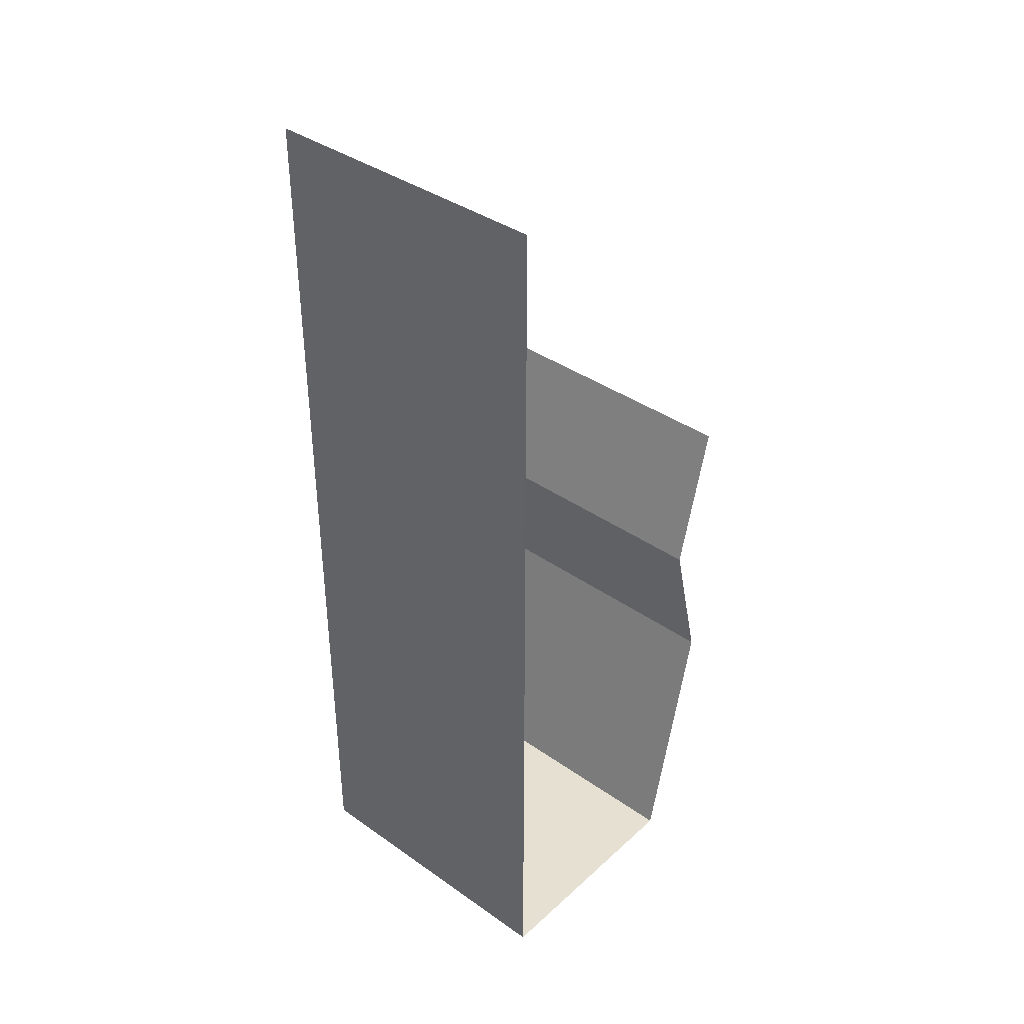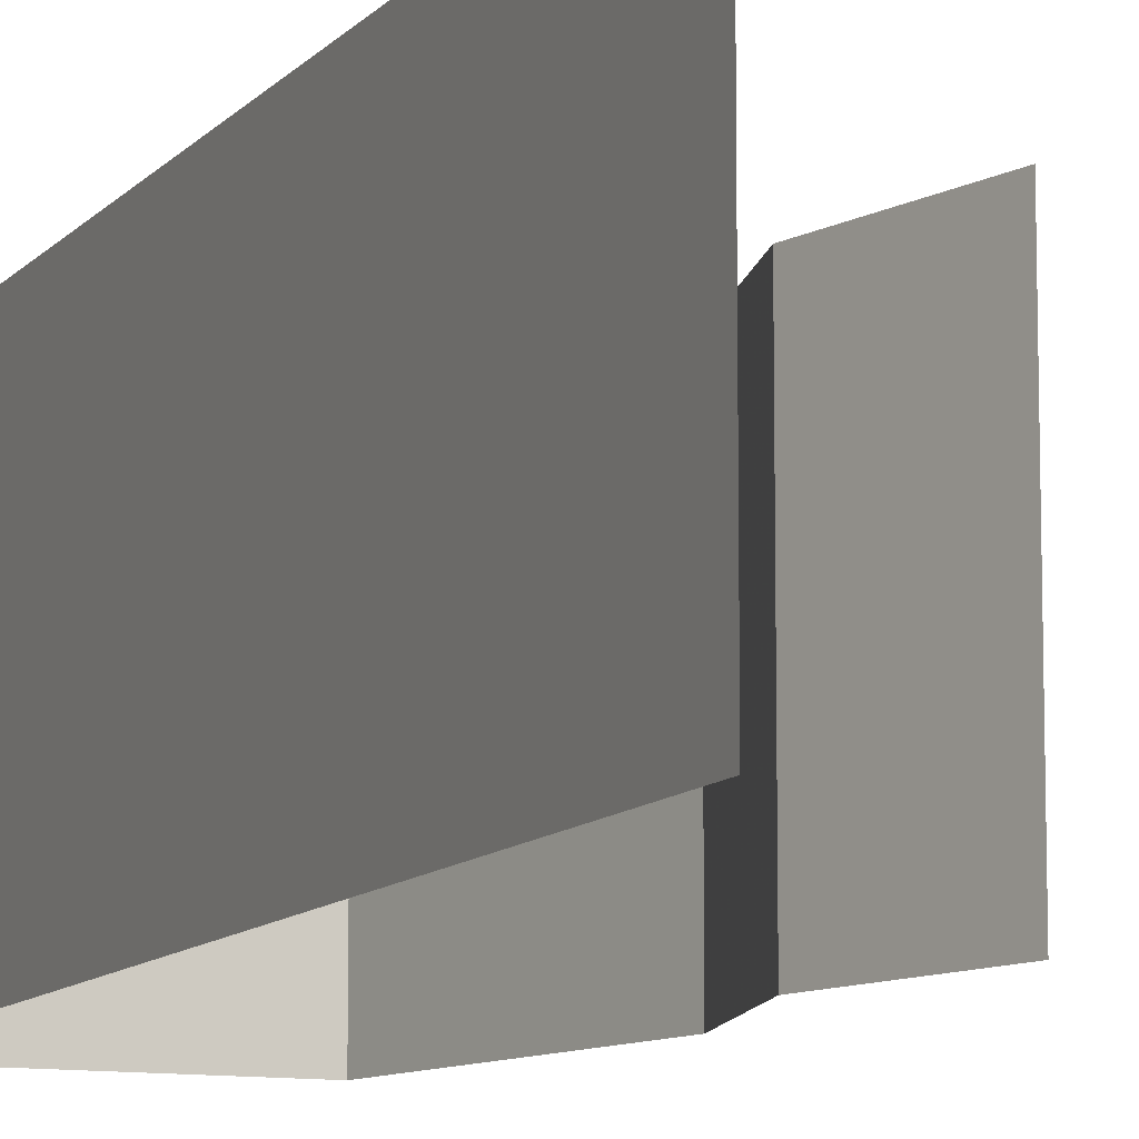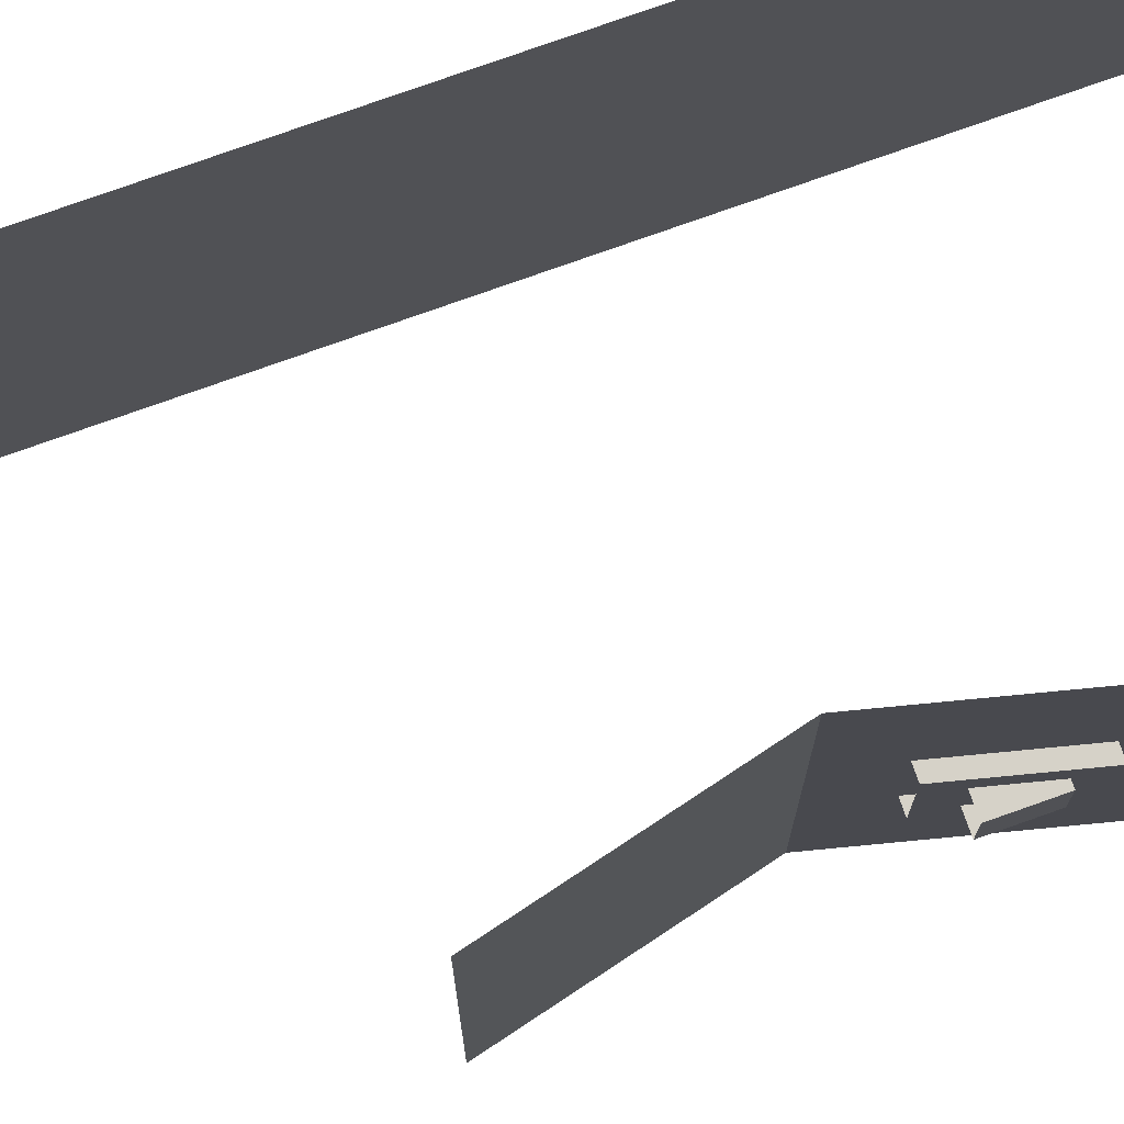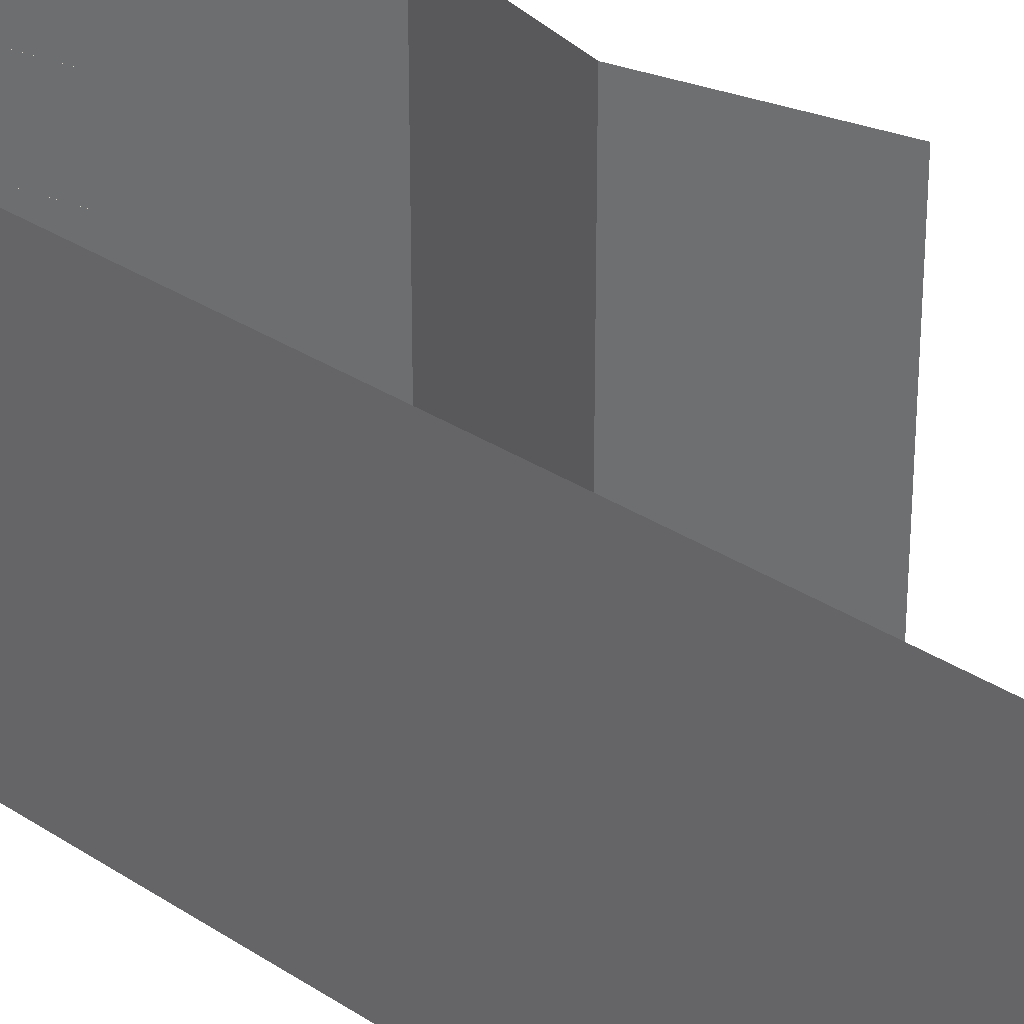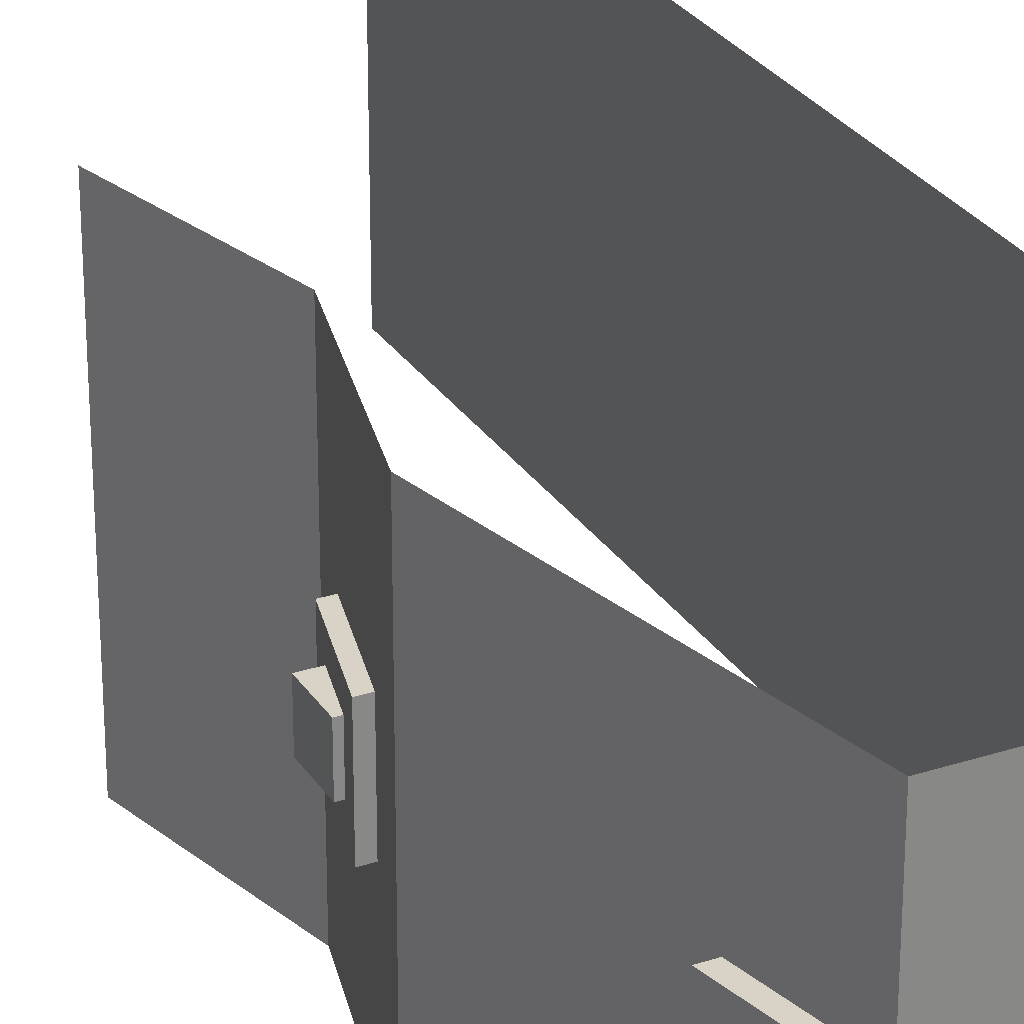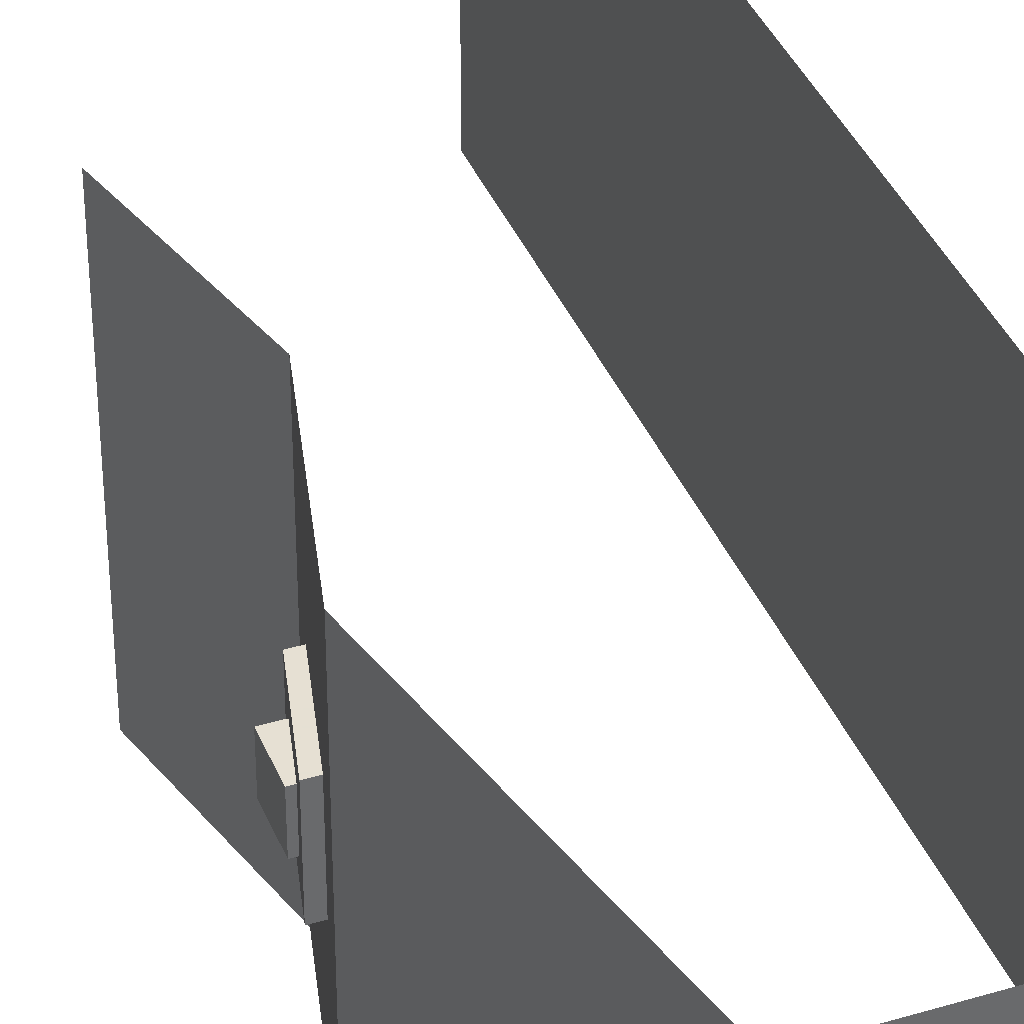
<metadata>
{"format":"obj","ext":"obj","renderer":"f3d","projection":"perspective","resolution":1024,"background":"white","views":[{"elev":38.5,"azim":131.5,"up":"+Y"},{"elev":-10.6,"azim":156.7,"up":"+Z"},{"elev":77.5,"azim":-109.5,"up":"+Z"},{"elev":31.2,"azim":133.4,"up":"+Z"},{"elev":28.0,"azim":-26.3,"up":"+Z"},{"elev":38.3,"azim":-20.8,"up":"+Z"}]}
</metadata>
<code>
v -0.4688 -0.875 0.125
v -0.5 -0.875 0.125
v -0.5 -0.875 -0.125
v -0.4688 -0.875 -0.125
v -0.4375 -0.625 -0.125
v -0.4062 -0.625 -0.125
v -0.4375 -0.625 0.125
v -0.4062 -0.625 0.125
v -0.5 -1.812 -0.0625
v -0.5 -1.656 -0.0625
v -0.3906 -1.656 -0.0625
v -0.3594 -1.812 -0.0625
v -0.3594 -1.812 0.0625
v -0.5 -1.812 0.0625
v -0.5 -1.656 0.0625
v -0.3906 -1.656 0.0625
v -0.5 -0.6875 -0.0625
v -0.5 -0.8125 -0.0625
v -0.5 -0.8125 0.0625
v -0.5 -0.6875 0.0625
v -0.4844 -0.8125 0.0625
v -0.4531 -0.6875 0.0625
v -0.4844 -0.8125 -0.0625
v -0.4531 -0.6875 -0.0625
v -0.4062 -1.594 -0.125
v -0.3438 -1.875 -0.125
v -0.3438 -1.875 0.125
v -0.4062 -1.594 0.125
v -0.3672 -1.594 0.125
v -0.3047 -1.875 0.125
v -0.3047 -1.875 -0.125
v -0.3672 -1.594 -0.125
v 0.5 -1.875 -0.5
v 0.5 1.25 -0.5
v 0.5 1.25 0.5
v 0.5 -1.875 0.5
v -0.3047 -1.875 -0.5
v -0.3047 -1.875 0.5
v -0.5 -1 0.5
v -0.5 -1 -0.5
v -0.375 -0.5 0.5
v -0.375 -0.5 -0.5
v -0.5 0 0.5
v -0.5 0 -0.5
f 1 2 3
f 1 3 4
f 4 3 5
f 4 5 6
f 2 7 5
f 2 5 3
f 8 7 2
f 8 2 1
f 25 26 27
f 25 27 28
f 28 27 29
f 29 27 30
f 30 27 26
f 30 26 31
f 31 26 25
f 31 25 32
f 9 10 11
f 9 11 12
f 9 12 13
f 9 13 14
f 9 14 10
f 10 14 15
f 15 14 13
f 15 13 16
f 17 18 19
f 17 19 20
f 20 19 21
f 20 21 22
f 18 23 21
f 18 21 19
f 18 17 24
f 18 24 23
f 33 34 35
f 33 35 36
f 33 36 37
f 37 36 38
f 37 38 39
f 37 39 40
f 40 39 41
f 40 41 42
f 42 41 43
f 42 43 44

</code>
